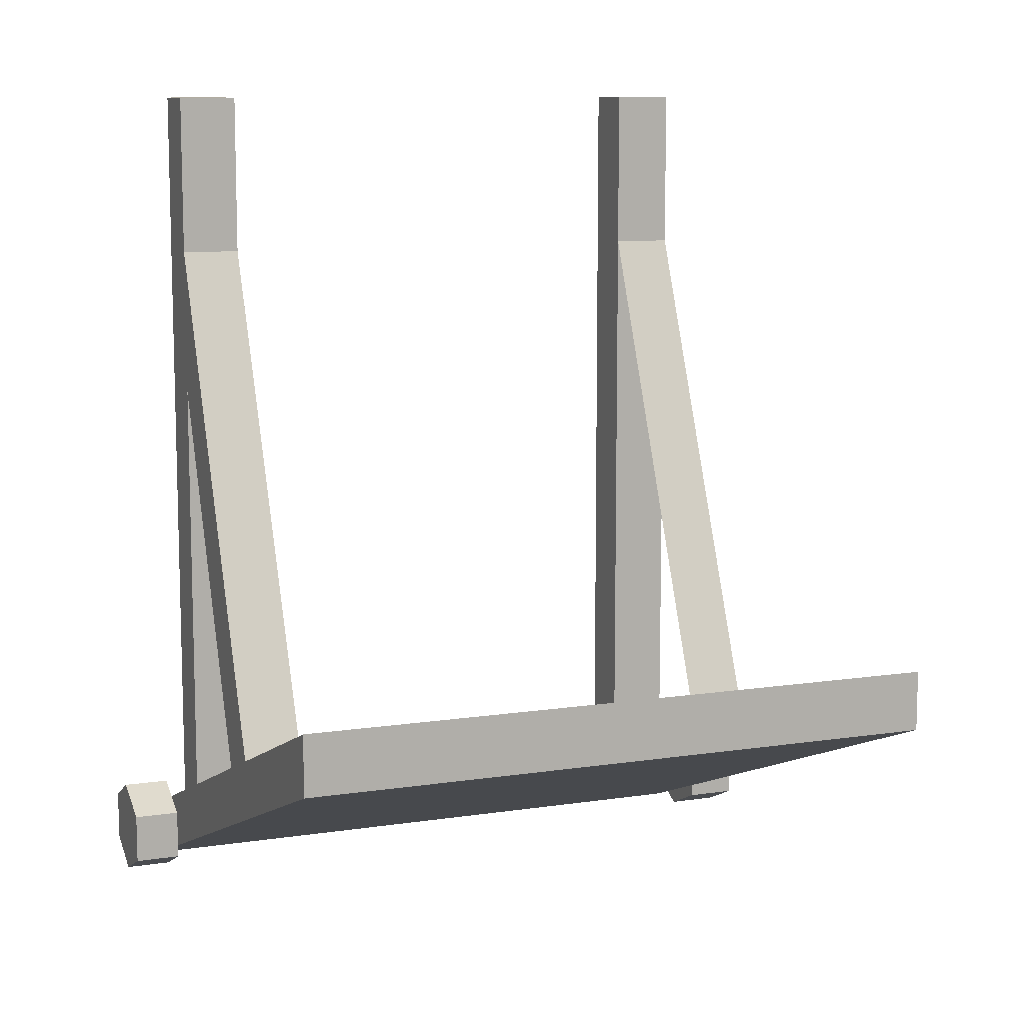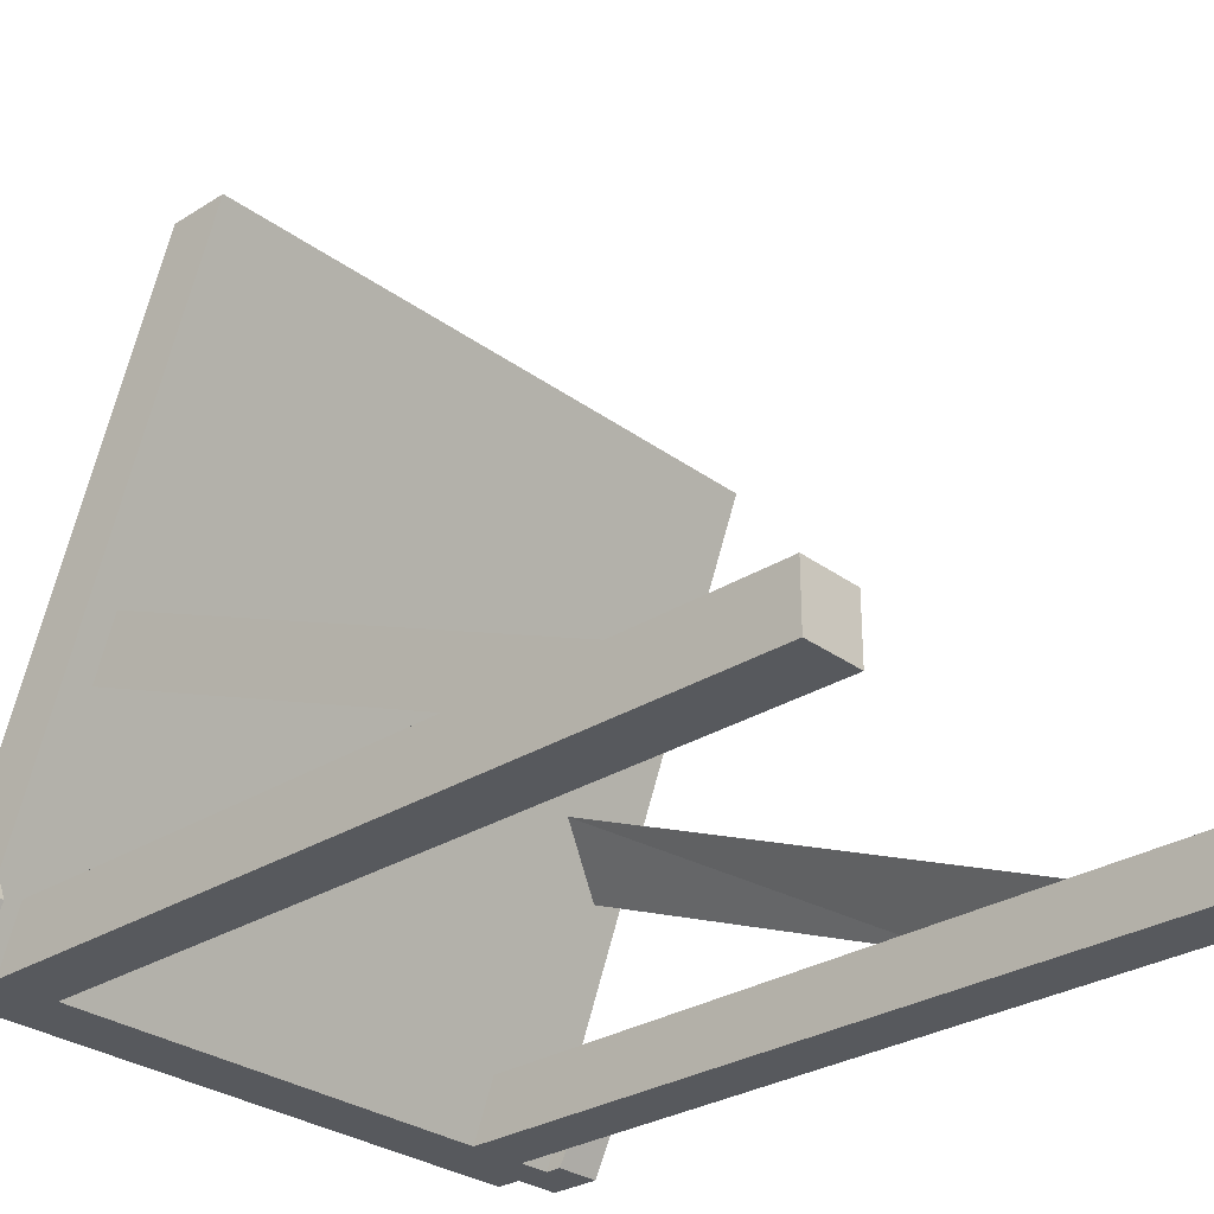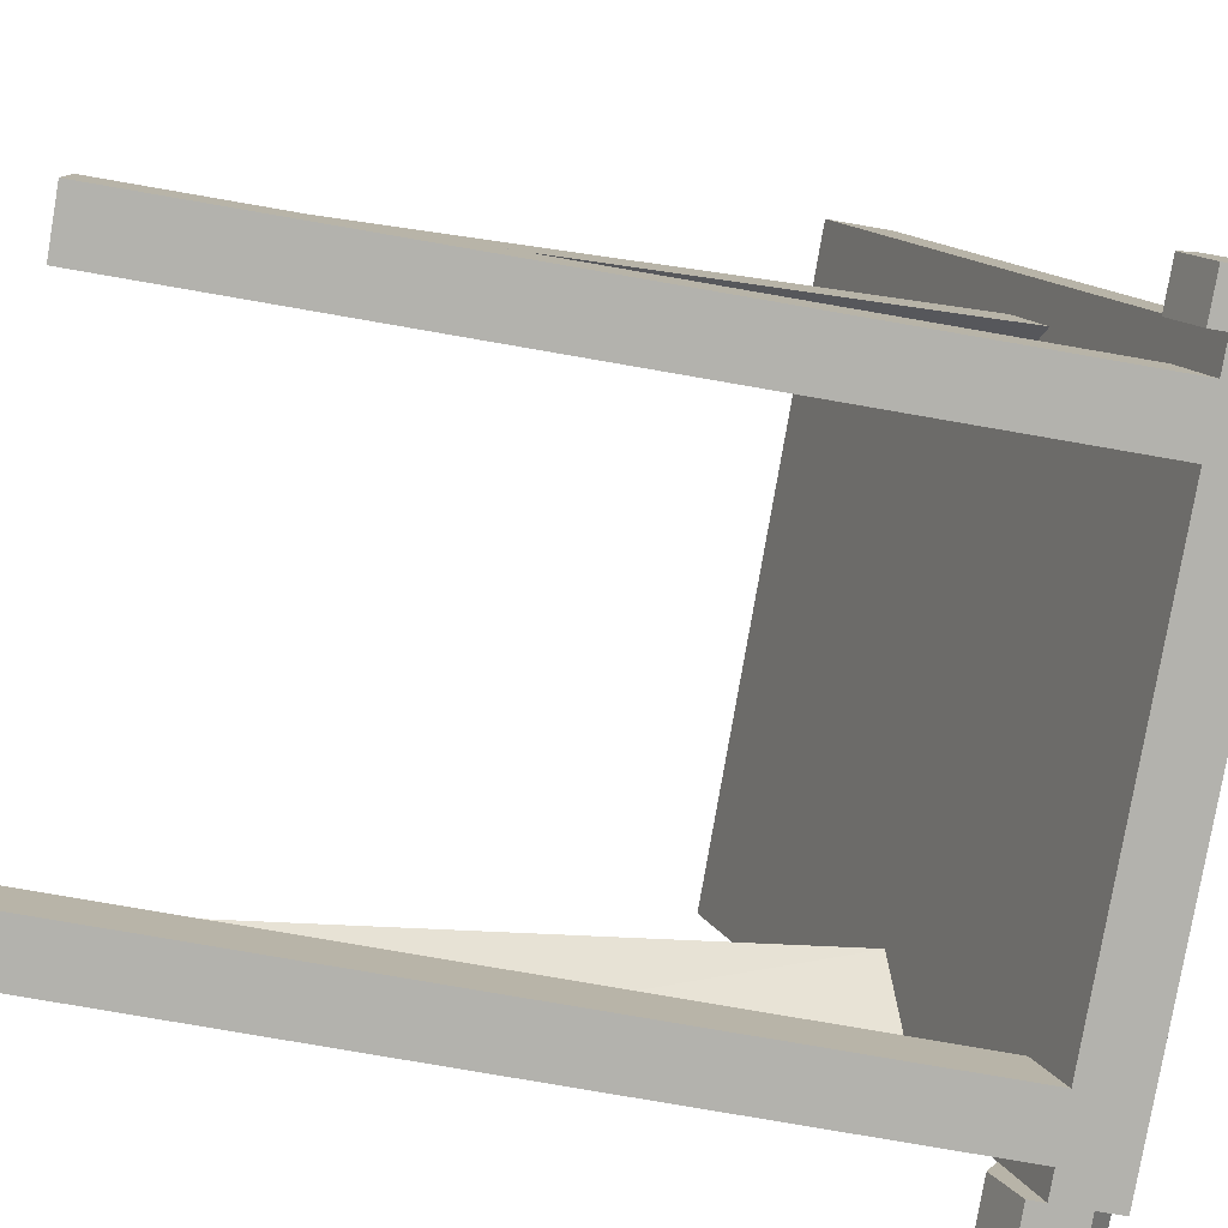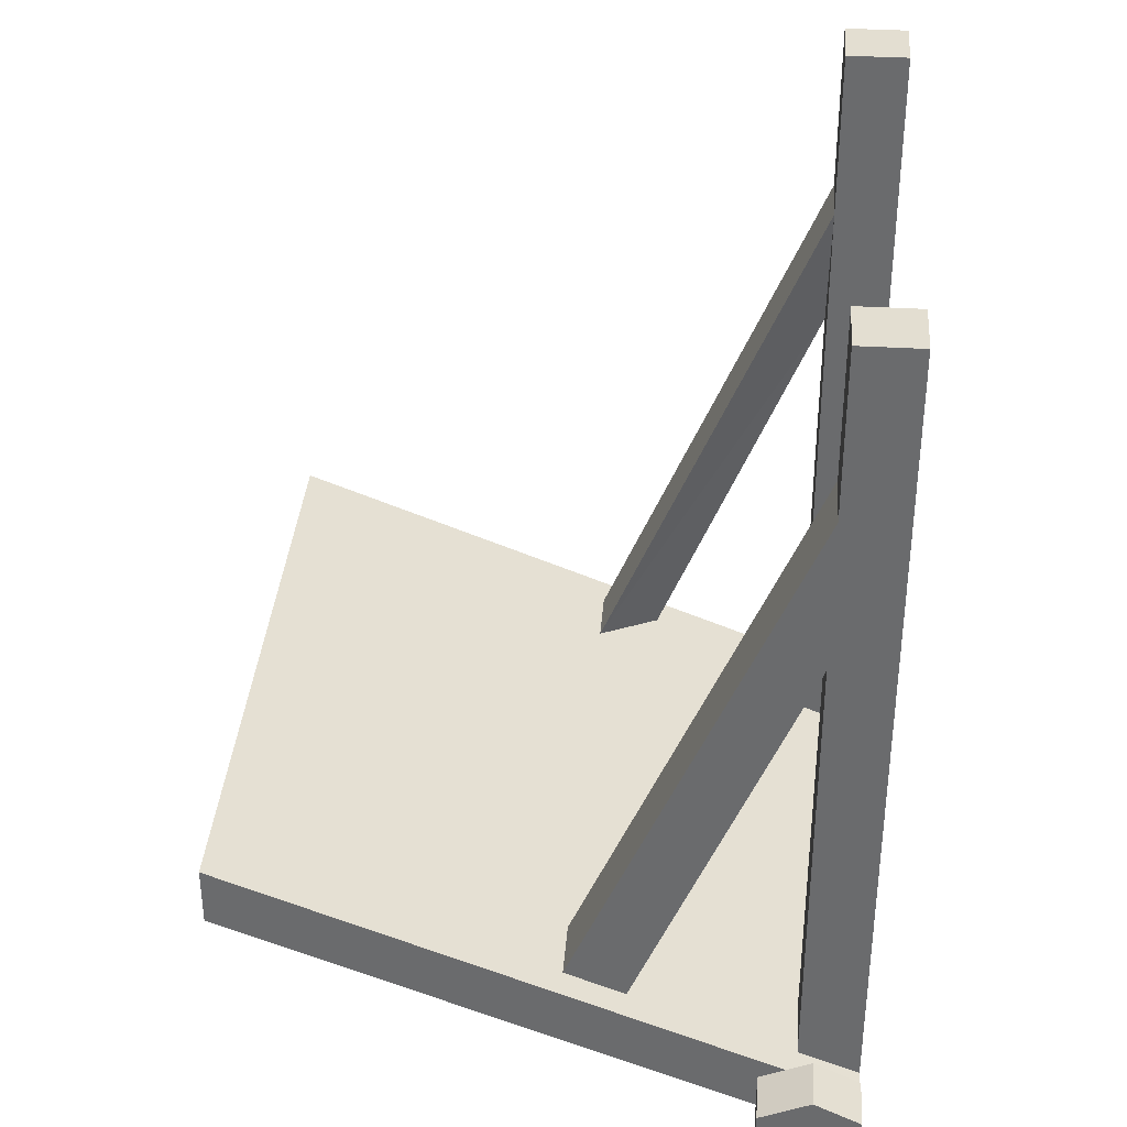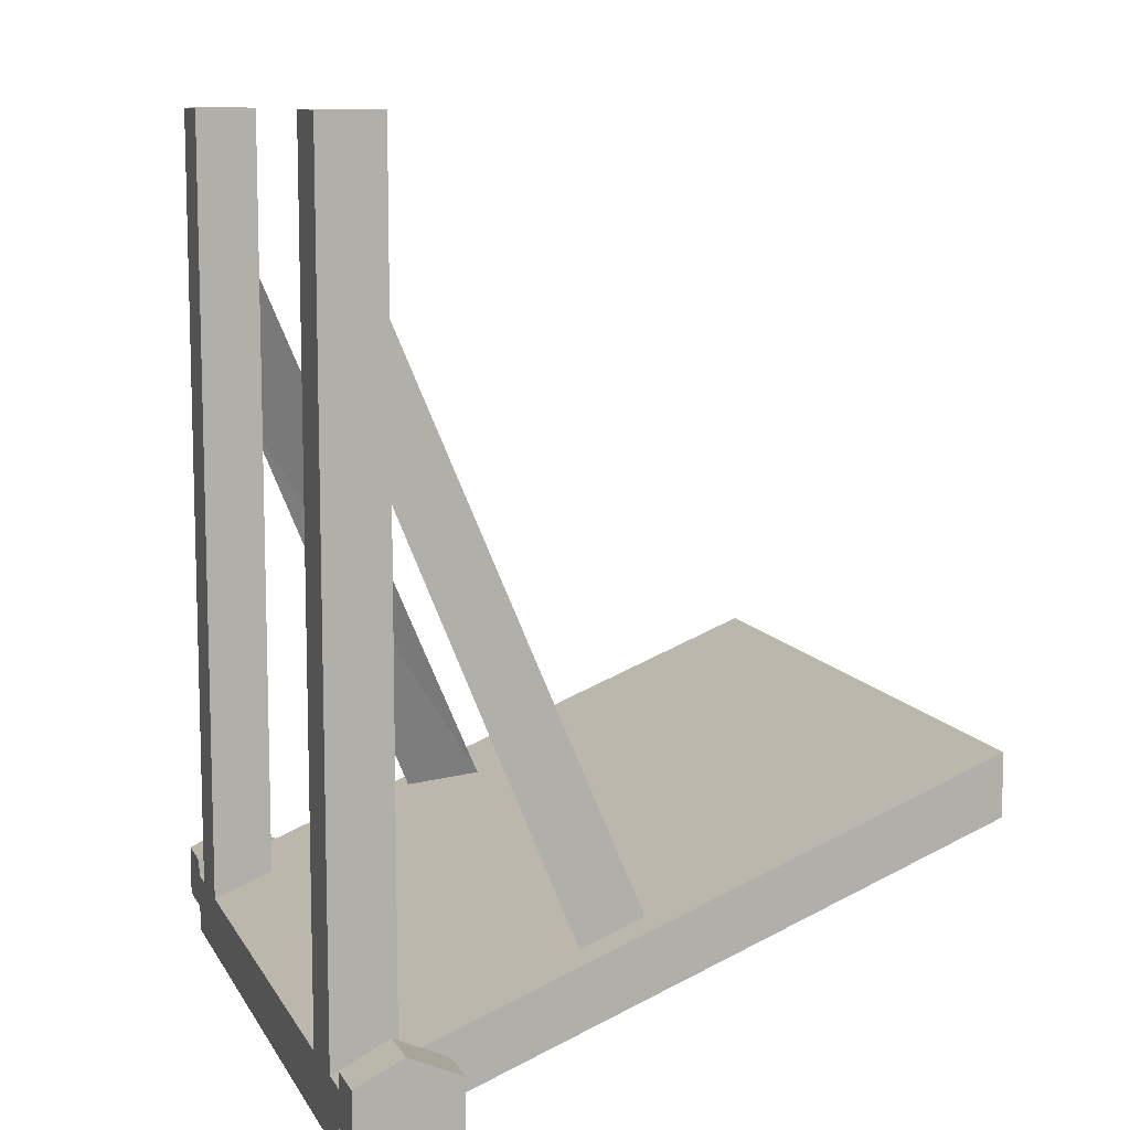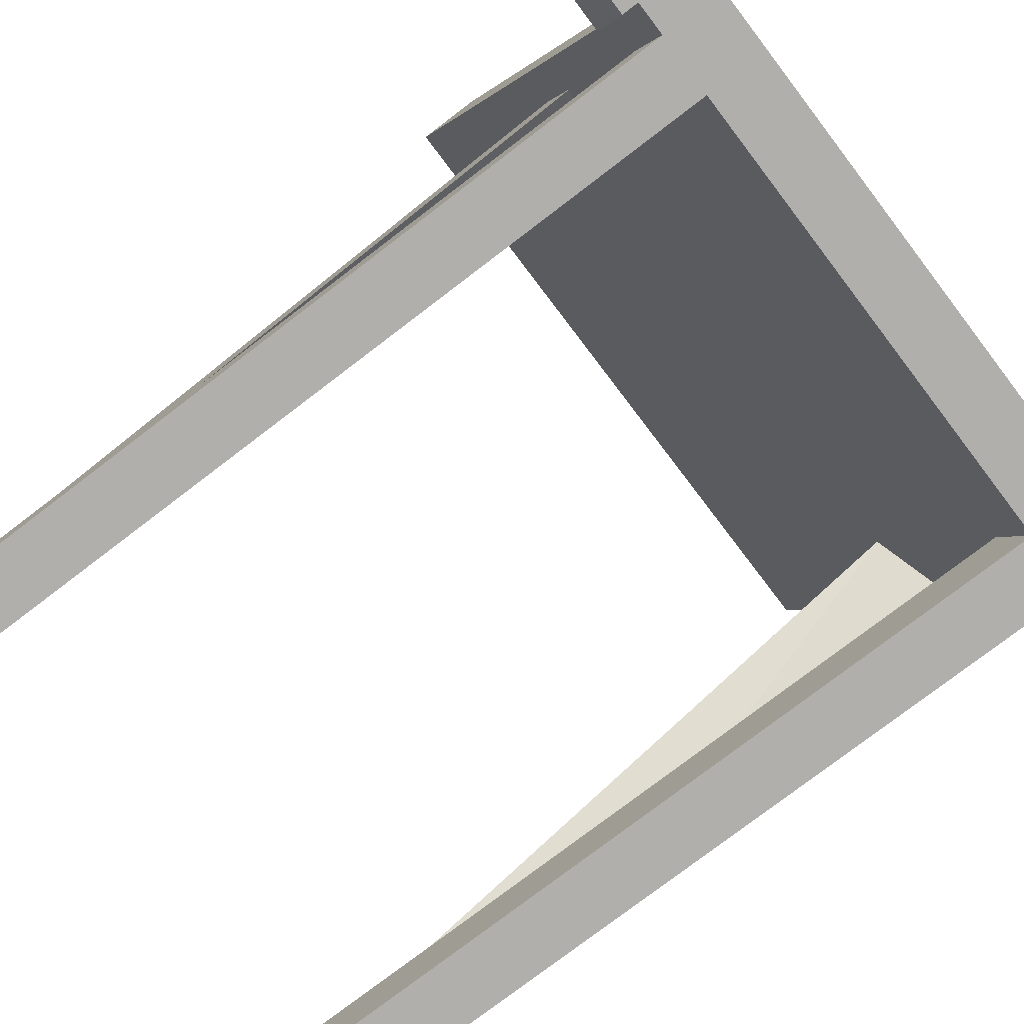
<metadata>
{"format":"obj","ext":"obj","renderer":"f3d","projection":"perspective","resolution":1024,"background":"white","views":[{"elev":10.2,"azim":158.7,"up":"+Z"},{"elev":-29.3,"azim":-47.1,"up":"+Y"},{"elev":-79.4,"azim":80.2,"up":"+Y"},{"elev":36.2,"azim":-85.5,"up":"+Z"},{"elev":10.2,"azim":71.7,"up":"+Z"},{"elev":-78.2,"azim":127.3,"up":"+Y"}]}
</metadata>
<code>
o model41402-node_model41402
v 1.725 2.15 -0.525
v 1.725 -1.15 -1.825
v -1.725 -1.15 -1.825
v -1.725 2.15 -0.525
v -1.725 2.15 -0.2
v -1.725 -1.15 -1.5
v 1.725 -1.15 -1.5
v 1.725 2.15 -0.2
v -1.575 -0.825 2.85
v -1.575 -0.825 -1.373
v -1.575 -1.15 -1.5
v -1.575 -1.15 2.85
v 1.55 -0.825 1.125
v 1.55 0.05833 -1.031
v 1.55 -0.825 1.95
v 1.55 0.3833 -0.9064
v 1.225 0.3833 -0.9064
v 1.225 -0.825 1.95
v -1.25 0.3825 -0.9008
v -1.25 -0.825 1.95
v -1.575 0.3825 -0.9008
v -1.575 0.0575 -1.026
v -1.575 -0.825 1.125
v -1.575 -0.825 1.95
v 1.55 -0.825 -1.373
v 1.55 -0.825 2.85
v 1.55 -1.15 2.85
v 1.55 -1.15 -1.5
v -1.725 -1.15 -1.5
v -1.725 2.15 -0.2
v -1.725 2.15 -0.525
v -1.725 -1.15 -1.825
v 1.725 2.15 -0.525
v 1.725 2.15 -0.2
v 1.725 -1.15 -1.5
v 1.725 -1.15 -1.825
v 1.225 -0.825 2.85
v 1.225 -0.825 -1.373
v 1.225 -1.15 -1.5
v 1.225 -1.15 2.85
v -1.575 -0.825 2.85
v -1.575 -1.15 2.85
v -1.25 -1.15 2.85
v -1.25 -0.825 2.85
v 1.225 -0.825 2.85
v 1.225 -1.15 2.85
v 1.55 -1.15 2.85
v 1.55 -0.825 2.85
v -1.25 -0.825 -1.373
v -1.25 -0.825 2.85
v -1.25 -1.15 2.85
v -1.25 -1.15 -1.5
v -2 -0.625 -1.687
v -2 -0.9 -1.812
v -2 -0.9 -1.287
v -2 -0.625 -1.412
v -2 -1.15 -1.412
v -2 -1.15 -1.687
v 1.975 -0.625 -1.413
v 1.975 -0.9 -1.288
v 1.975 -0.9 -1.812
v 1.975 -0.625 -1.688
v 1.975 -1.15 -1.688
v 1.975 -1.15 -1.413
v -1.725 -0.9 -1.812
v -1.725 -1.15 -1.687
v -2 -1.15 -1.687
v -2 -0.9 -1.812
v -2 -0.9 -1.287
v -2 -1.15 -1.412
v -1.725 -1.15 -1.412
v -1.725 -0.9 -1.287
v 1.725 -0.9 -1.288
v 1.725 -1.15 -1.413
v 1.975 -1.15 -1.413
v 1.975 -0.9 -1.288
v 1.975 -0.9 -1.812
v 1.975 -1.15 -1.688
v 1.725 -1.15 -1.688
v 1.725 -0.9 -1.812
v -2 -0.625 -1.687
v -2 -0.625 -1.412
v -1.725 -0.625 -1.412
v -1.725 -0.625 -1.687
v 1.975 -0.625 -1.413
v 1.975 -0.625 -1.688
v 1.725 -0.625 -1.688
v 1.725 -0.625 -1.413
v 1.725 -0.625 -1.413
v 1.725 -0.9 -1.288
v 1.725 -0.9 -1.812
v 1.725 -0.625 -1.688
v 1.725 -1.15 -1.688
v 1.725 -1.15 -1.413
v -1.725 -0.625 -1.687
v -1.725 -0.9 -1.812
v -1.725 -0.9 -1.287
v -1.725 -0.625 -1.412
v -1.725 -1.15 -1.412
v -1.725 -1.15 -1.687
f 1 2 3
f 1 3 4
f 5 6 7
f 5 7 8
f 29 30 31
f 29 31 32
f 33 34 35
f 33 35 36
f 34 31 30
f 65 66 67
f 65 67 68
f 69 70 71
f 69 71 72
f 73 74 75
f 73 75 76
f 77 78 79
f 77 79 80
f 81 82 83
f 81 83 84
f 85 86 87
f 85 87 88
f 87 77 80
f 87 86 77
f 79 75 74
f 79 78 75
f 36 29 32
f 36 35 29
f 34 33 31
f 68 84 65
f 68 81 84
f 83 69 72
f 83 82 69
f 71 67 66
f 71 70 67
f 76 88 73
f 76 85 88
f 9 10 11
f 9 11 12
f 13 16 15
f 13 14 16
f 15 16 17
f 15 17 18
f 13 18 17
f 23 19 20
f 19 24 20
f 19 21 24
f 21 22 23
f 21 23 24
f 25 26 27
f 25 27 28
f 38 26 25
f 38 37 26
f 50 10 9
f 50 49 10
f 13 17 14
f 23 22 19
f 37 38 39
f 37 39 40
f 49 50 51
f 49 51 52
f 40 28 27
f 40 39 28
f 52 12 11
f 52 51 12
f 41 42 43
f 41 43 44
f 45 46 47
f 45 47 48
f 53 54 55
f 53 55 56
f 57 54 58
f 57 55 54
f 59 60 61
f 59 61 62
f 63 60 64
f 63 61 60
f 89 91 90
f 89 92 91
f 93 94 90
f 93 90 91
f 95 97 96
f 95 98 97
f 99 100 96
f 99 96 97

</code>
